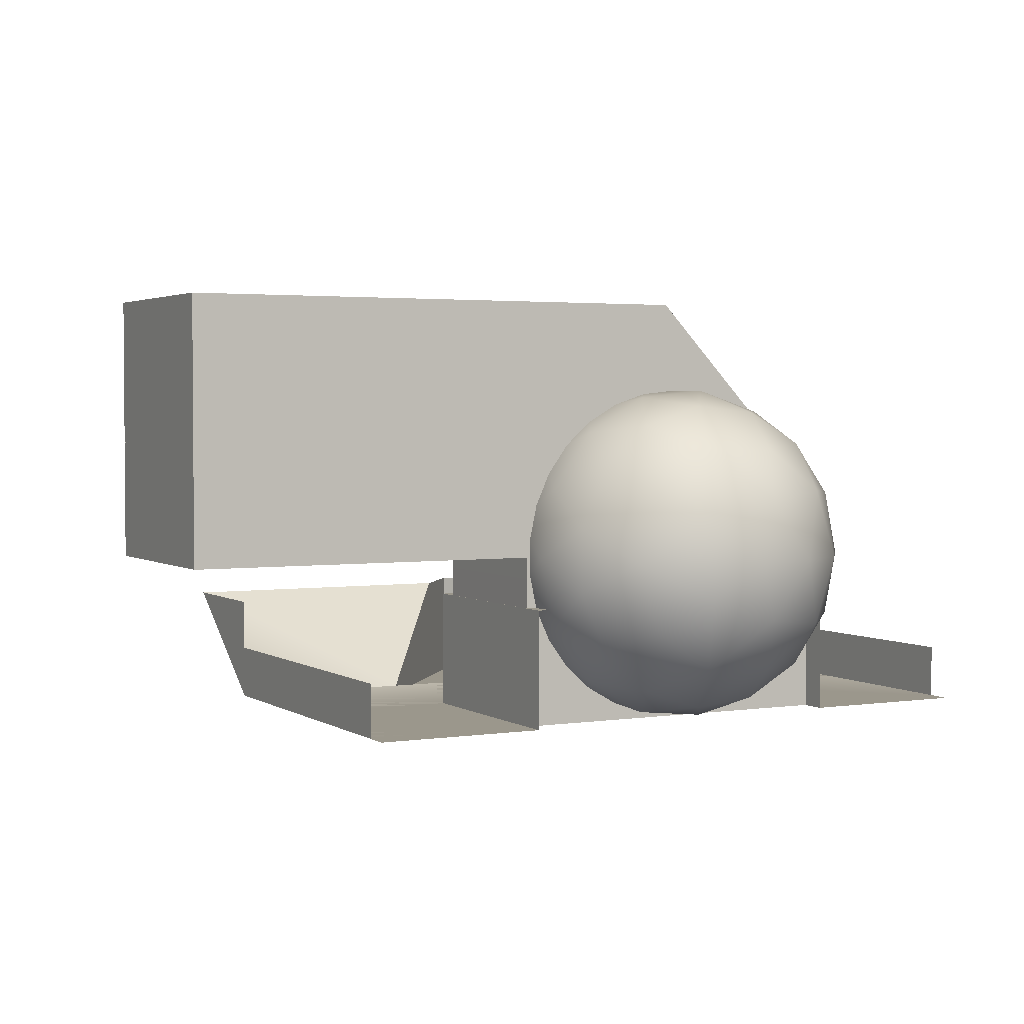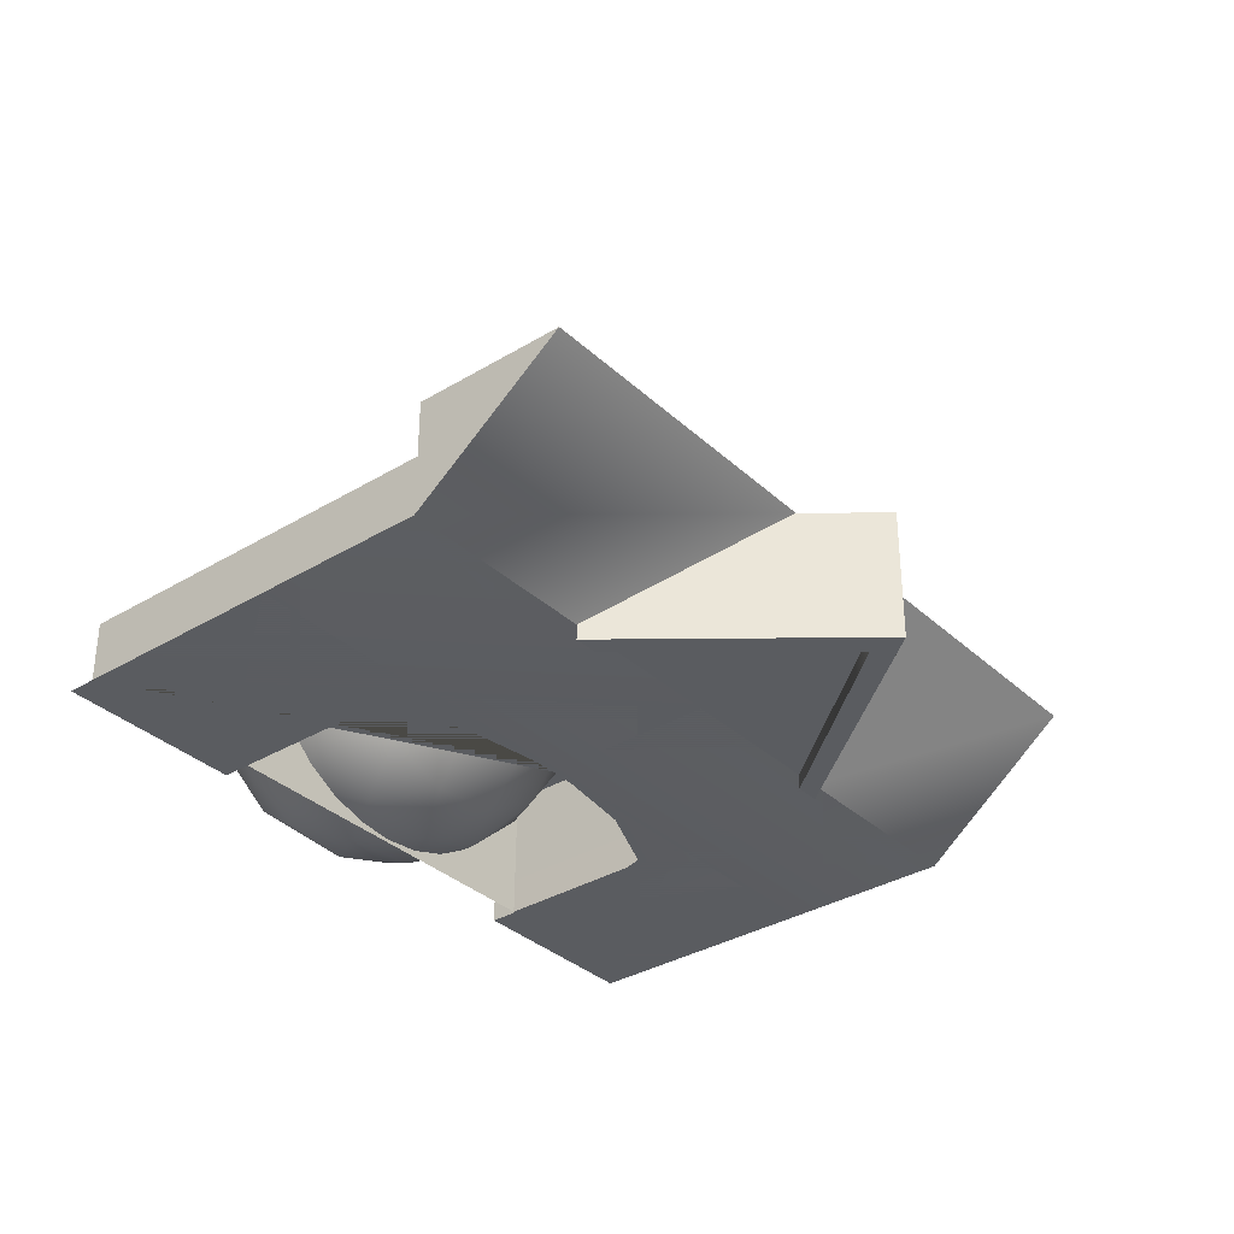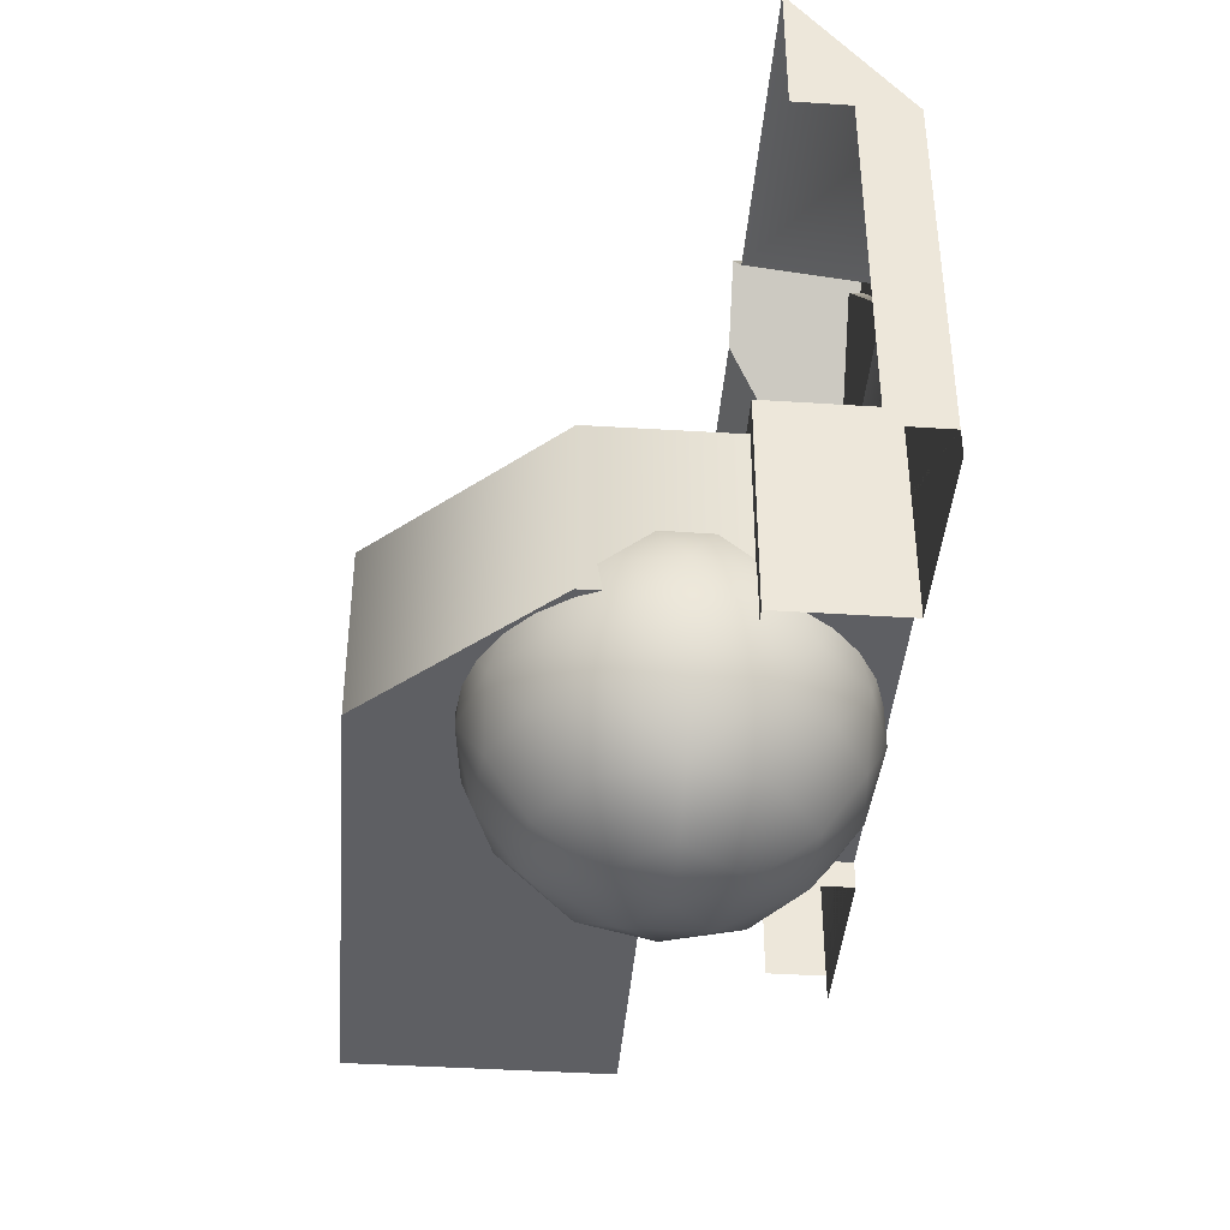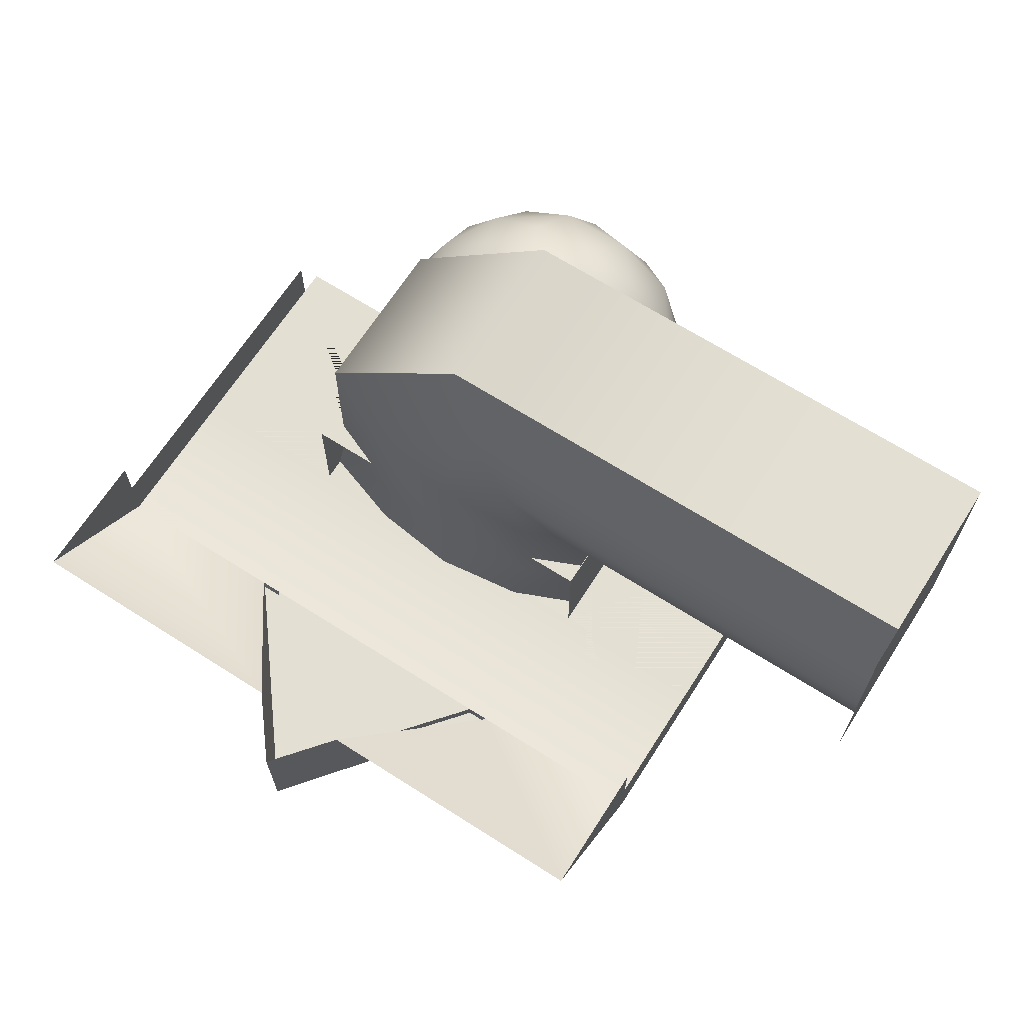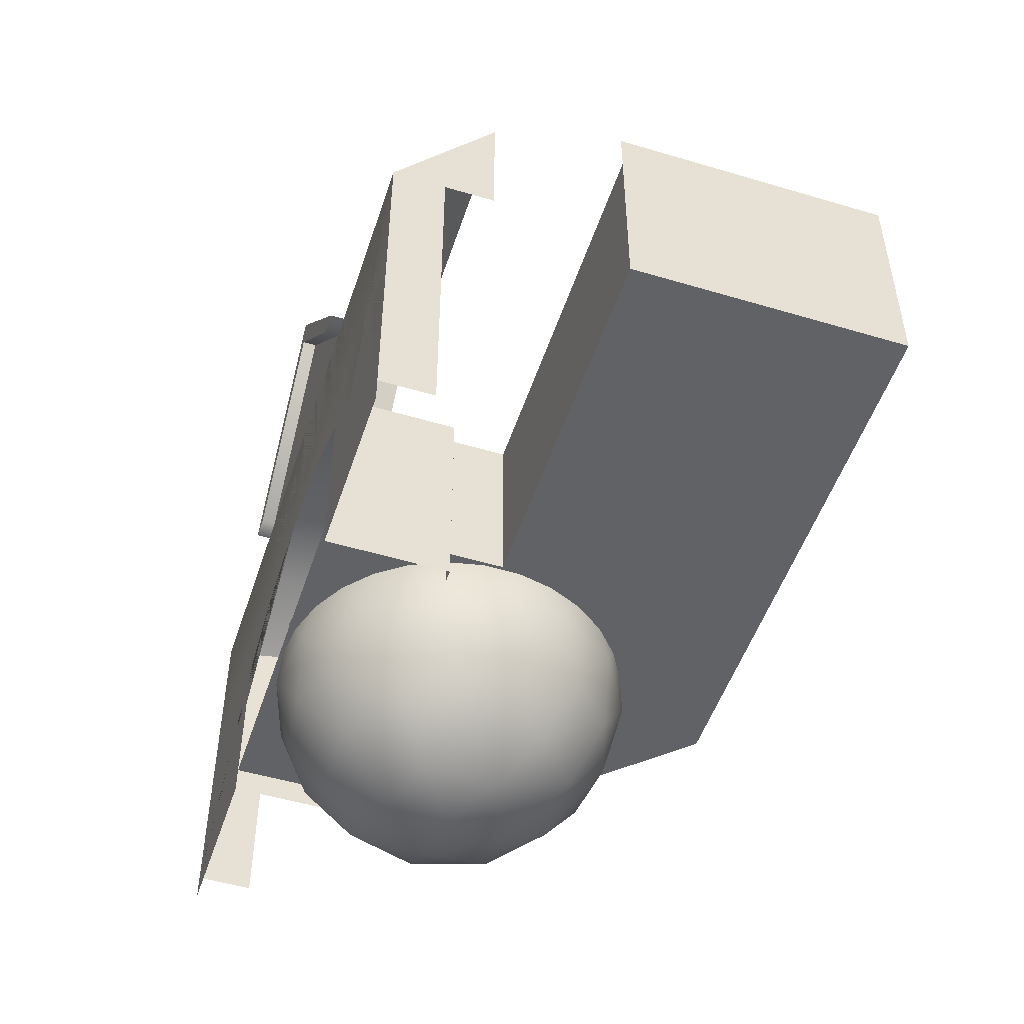
<metadata>
{"format":"obj","ext":"obj","renderer":"f3d","projection":"perspective","resolution":1024,"background":"white","views":[{"elev":2.8,"azim":152.5,"up":"+Y"},{"elev":-34.2,"azim":-50.8,"up":"+Y"},{"elev":-41.0,"azim":-94.5,"up":"+Z"},{"elev":66.9,"azim":32.6,"up":"+Y"},{"elev":-50.6,"azim":71.9,"up":"+Z"}]}
</metadata>
<code>
v 1.327e-05 10 9.5
v 3.607 10 8.827
v 1.115 13.43 8.827
v 6.729 10 6.897
v 5.444 13.96 6.897
v 2.079 16.4 6.897
v 8.944 10 3.972
v 8.171 13.64 3.972
v 5.985 16.65 3.972
v 2.764 18.51 3.972
v 9.665 7.946 1.039
v 9.665 12.05 1.039
v 9.027 5.981 -2.039
v 9.881 10 -2.039
v 9.027 14.02 -2.039
v 7.236 4.743 -4.972
v 8.749 8.14 -4.972
v 8.749 11.86 -4.972
v 7.236 15.26 -4.972
v -2.918 12.12 8.827
v -2.079 16.4 6.897
v -5.444 13.96 6.897
v -0.9349 18.9 3.972
v -4.472 17.75 3.972
v -7.236 15.26 3.972
v 4.94 18.56 1.039
v 1.033 19.83 1.039
v 6.612 17.34 -2.039
v 3.053 19.4 -2.039
v -1.033 19.83 -2.039
v 4.472 17.75 -4.972
v 0.9349 18.9 -4.972
v -2.764 18.51 -4.972
v -2.918 7.88 8.827
v -6.729 10 6.897
v -5.444 6.045 6.897
v -8.749 11.86 3.972
v -8.749 8.14 3.972
v -7.236 4.743 3.972
v -6.612 17.34 1.039
v -9.027 14.02 1.039
v -4.94 18.56 -2.039
v -7.994 15.81 -2.039
v -9.665 12.05 -2.039
v -5.985 16.65 -4.972
v -8.171 13.64 -4.972
v -8.944 10 -4.972
v 1.115 6.569 8.827
v -2.079 3.6 6.897
v 2.079 3.6 6.897
v -4.472 2.254 3.972
v -0.9349 1.105 3.972
v 2.764 1.493 3.972
v -9.027 5.981 1.039
v -6.612 2.657 1.039
v -9.665 7.946 -2.039
v -7.994 4.192 -2.039
v -4.94 1.443 -2.039
v -8.171 6.362 -4.972
v -5.985 3.353 -4.972
v -2.764 1.493 -4.972
v 5.444 6.045 6.897
v 5.985 3.353 3.972
v 8.171 6.362 3.972
v 1.033 0.1733 1.039
v 4.94 1.443 1.039
v -1.033 0.1733 -2.039
v 3.053 0.6028 -2.039
v 6.612 2.657 -2.039
v 0.9349 1.105 -4.972
v 4.472 2.254 -4.972
v -1.327e-05 10 -10.5
v -3.607 10 -9.827
v -1.115 13.43 -9.827
v -6.729 10 -7.897
v -5.444 13.96 -7.897
v -2.079 16.4 -7.897
v -9.881 10 1.039
v 2.918 12.12 -9.827
v 2.079 16.4 -7.897
v 5.444 13.96 -7.897
v -3.053 19.4 1.039
v 2.918 7.88 -9.827
v 6.729 10 -7.897
v 5.444 6.045 -7.897
v 7.994 15.81 1.039
v -1.115 6.569 -9.827
v 2.079 3.6 -7.897
v -2.079 3.6 -7.897
v 7.994 4.192 1.039
v -5.444 6.045 -7.897
v -3.053 0.6028 1.039
v -20 0 -0.5
v -20 0 20
v -20 3.15 20
v -20 3.15 -0.5
v -20 6.15 27.96
v -20 6.15 20
v -2.992 6.15 27.96
v -9.251 0 20
v -0.04434 -0.8068 31.6
v -0.04434 6.15 31.6
v -9.251 -0.8068 20
v -7.945 0 20
v -7.945 -0.8068 20
v -0.04434 -0.8068 29.61
v -0.04434 0 29.61
v 7.856 0 20
v 7.856 -0.8068 20
v 9.163 -0.8068 20
v 9.163 -7.772e-16 20
v 2.904 6.15 27.96
v 20 0 20
v 20 6.15 27.96
v 20 6.15 20
v 20 3.15 -0.5
v 20 3.15 20
v 20 0 -0.5
v 9.971 5 -0.5
v 9.971 10 -0.5
v -9.029 15 -0.5
v -9.077 5 -0.5
v 0.4708 25 -0.5
v 30.42 10 -0.5
v 30.42 25 -0.5
v -10 3.029e-16 -0.5
v 9.911 1.473e-15 -0.5
v -9.077 5 9.516
v -9.029 15 9.516
v -4.944 13.75 11.22
v -4.98 5 11.22
v 0.5159 12.5 11.9
v 0.4921 5 11.91
v 6.298 11.25 11.07
v 6.286 5 11.08
v 9.971 5 9.521
v 9.971 10 9.516
v 2.556 21.25 11.22
v 0.4708 25 9.516
v 5.516 17.5 11.9
v 8.798 13.75 11.07
v 30.42 25 9.516
v 30.42 21.25 11.22
v 30.42 17.5 11.9
v 30.42 13.75 11.07
v 30.42 10 9.516
v 30.42 10 11.9
v 30.42 25 11.9
v -10 0 9.5
v 9.911 0 9.5
v 5.815 8.882e-16 11.23
v 0.4172 8.882e-16 11.91
v -4.98 8.882e-16 11.23
v -10 0 7.369
v -9.749 0 8.351
v -5.694 0 10.11
v -1.554 0 10.7
v -0.04434 0 10.76
v -0.04434 0 20
v 1.465 0 10.7
v 5.605 0 10.11
v 9.661 0 8.351
v 9.911 0 7.369
v 10 7 -2
v 10 7 10.83
v -10 7 10.83
v -10 7 -2
v 20 -1.421e-14 10.83
v -20 0 10.83
v -20 3.55e-15 -2
v -10 0 -2
v -10 -3.55e-15 10.83
v 20 -3.56e-15 -2
v 10 -1.065e-14 10.83
v 10 0 -2
v 10 0 -0.5
v 10 7 -0.5
v -10 7 -0.5
g tunnel_trigger prop_neighborhood_tunnel
f 1 2 3
f 2 4 5
f 2 5 3
f 3 5 6
f 4 7 8
f 4 8 5
f 5 8 9
f 5 9 6
f 6 9 10
f 7 11 12
f 11 13 14
f 11 14 12
f 12 14 15
f 13 16 17
f 13 17 14
f 14 17 18
f 14 18 15
f 15 18 19
f 1 3 20
f 3 6 21
f 3 21 20
f 20 21 22
f 6 10 23
f 6 23 21
f 21 23 24
f 21 24 22
f 22 24 25
f 10 26 27
f 26 28 29
f 26 29 27
f 27 29 30
f 28 19 31
f 28 31 29
f 29 31 32
f 29 32 30
f 30 32 33
f 1 20 34
f 20 22 35
f 20 35 34
f 34 35 36
f 22 25 37
f 22 37 35
f 35 37 38
f 35 38 36
f 36 38 39
f 25 40 41
f 40 42 43
f 40 43 41
f 41 43 44
f 42 33 45
f 42 45 43
f 43 45 46
f 43 46 44
f 44 46 47
f 1 34 48
f 34 36 49
f 34 49 48
f 48 49 50
f 36 39 51
f 36 51 49
f 49 51 52
f 49 52 50
f 50 52 53
f 39 54 55
f 54 56 57
f 54 57 55
f 55 57 58
f 56 47 59
f 56 59 57
f 57 59 60
f 57 60 58
f 58 60 61
f 1 48 2
f 48 50 62
f 48 62 2
f 2 62 4
f 50 53 63
f 50 63 62
f 62 63 64
f 62 64 4
f 4 64 7
f 53 65 66
f 65 67 68
f 65 68 66
f 66 68 69
f 67 61 70
f 67 70 68
f 68 70 71
f 68 71 69
f 69 71 16
f 72 73 74
f 73 75 76
f 73 76 74
f 74 76 77
f 75 47 46
f 75 46 76
f 76 46 45
f 76 45 77
f 77 45 33
f 47 56 44
f 56 54 78
f 56 78 44
f 44 78 41
f 54 39 38
f 54 38 78
f 78 38 37
f 78 37 41
f 41 37 25
f 72 74 79
f 74 77 80
f 74 80 79
f 79 80 81
f 77 33 32
f 77 32 80
f 80 32 31
f 80 31 81
f 81 31 19
f 33 42 30
f 42 40 82
f 42 82 30
f 30 82 27
f 40 25 24
f 40 24 82
f 82 24 23
f 82 23 27
f 27 23 10
f 72 79 83
f 79 81 84
f 79 84 83
f 83 84 85
f 81 19 18
f 81 18 84
f 84 18 17
f 84 17 85
f 85 17 16
f 19 28 15
f 28 26 86
f 28 86 15
f 15 86 12
f 26 10 9
f 26 9 86
f 86 9 8
f 86 8 12
f 12 8 7
f 72 83 87
f 83 85 88
f 83 88 87
f 87 88 89
f 85 16 71
f 85 71 88
f 88 71 70
f 88 70 89
f 89 70 61
f 16 13 69
f 13 11 90
f 13 90 69
f 69 90 66
f 11 7 64
f 11 64 90
f 90 64 63
f 90 63 66
f 66 63 53
f 72 87 73
f 87 89 91
f 87 91 73
f 73 91 75
f 89 61 60
f 89 60 91
f 91 60 59
f 91 59 75
f 75 59 47
f 61 67 58
f 67 65 92
f 67 92 58
f 58 92 55
f 65 53 52
f 65 52 92
f 92 52 51
f 92 51 55
f 55 51 39
g building neighborhood_tunnel_building prop_neighborhood_tunnel
f 93 94 95 96
f 94 97 98
f 99 97 94 100
f 101 102 99 100 103
f 103 100 104 105
f 105 106 101 103
f 105 104 107 106
f 106 107 108 109
f 110 101 106 109
f 109 108 111 110
f 110 111 112 102 101
f 111 113 114 112
f 115 114 113
f 116 117 113 118
g tunnel_floor_1 short_tunnel_interior prop_neighborhood_tunnel
f 119 120 121 122
f 120 123 121
f 120 124 125 123
f 122 126 127 119
g s_tunnel_ceiling short_tunnel_interior prop_neighborhood_tunnel
f 128 129 130 131
f 130 132 133 131
f 132 134 135 133
f 134 136 135
f 134 137 136
f 129 138 130
f 129 139 138
f 138 140 132 130
f 140 141 134 132
f 141 137 134
f 139 142 143 138
f 143 144 140 138
f 144 145 141 140
f 145 146 137 141
g s_tunnel_walls short_tunnel_interior prop_neighborhood_tunnel
f 119 136 137 120
f 120 137 146 124
f 125 142 139 123
f 123 139 129 121
f 121 129 128 122
f 124 147 148 125
g tunnel_walls short_tunnel_interior prop_neighborhood_tunnel
f 126 122 128 149
f 150 136 119 127
g tunnel_ceiling_1 short_tunnel_interior prop_neighborhood_tunnel
f 151 136 150
f 151 135 136
f 152 135 151
f 152 133 135
f 153 131 133 152
f 149 131 153
f 149 128 131
g neighborhood_tunnel_front prop_neighborhood_tunnel
f 93 126 154 155 156 157 158 159 94
f 104 159 107
f 107 159 108
f 113 159 158 160 161 162 163 127 118
g tunnel_wall_collisions neighborhood_tunnel_collisions prop_neighborhood_tunnel
f 164 165 166 167
f 168 113 94 169
f 169 170 171 172
f 173 168 174 175
f 165 164 175 174
f 167 166 172 171
g tunnel_floor_collisions_1 neighborhood_tunnel_collisions prop_neighborhood_tunnel
f 126 176 177 178

</code>
